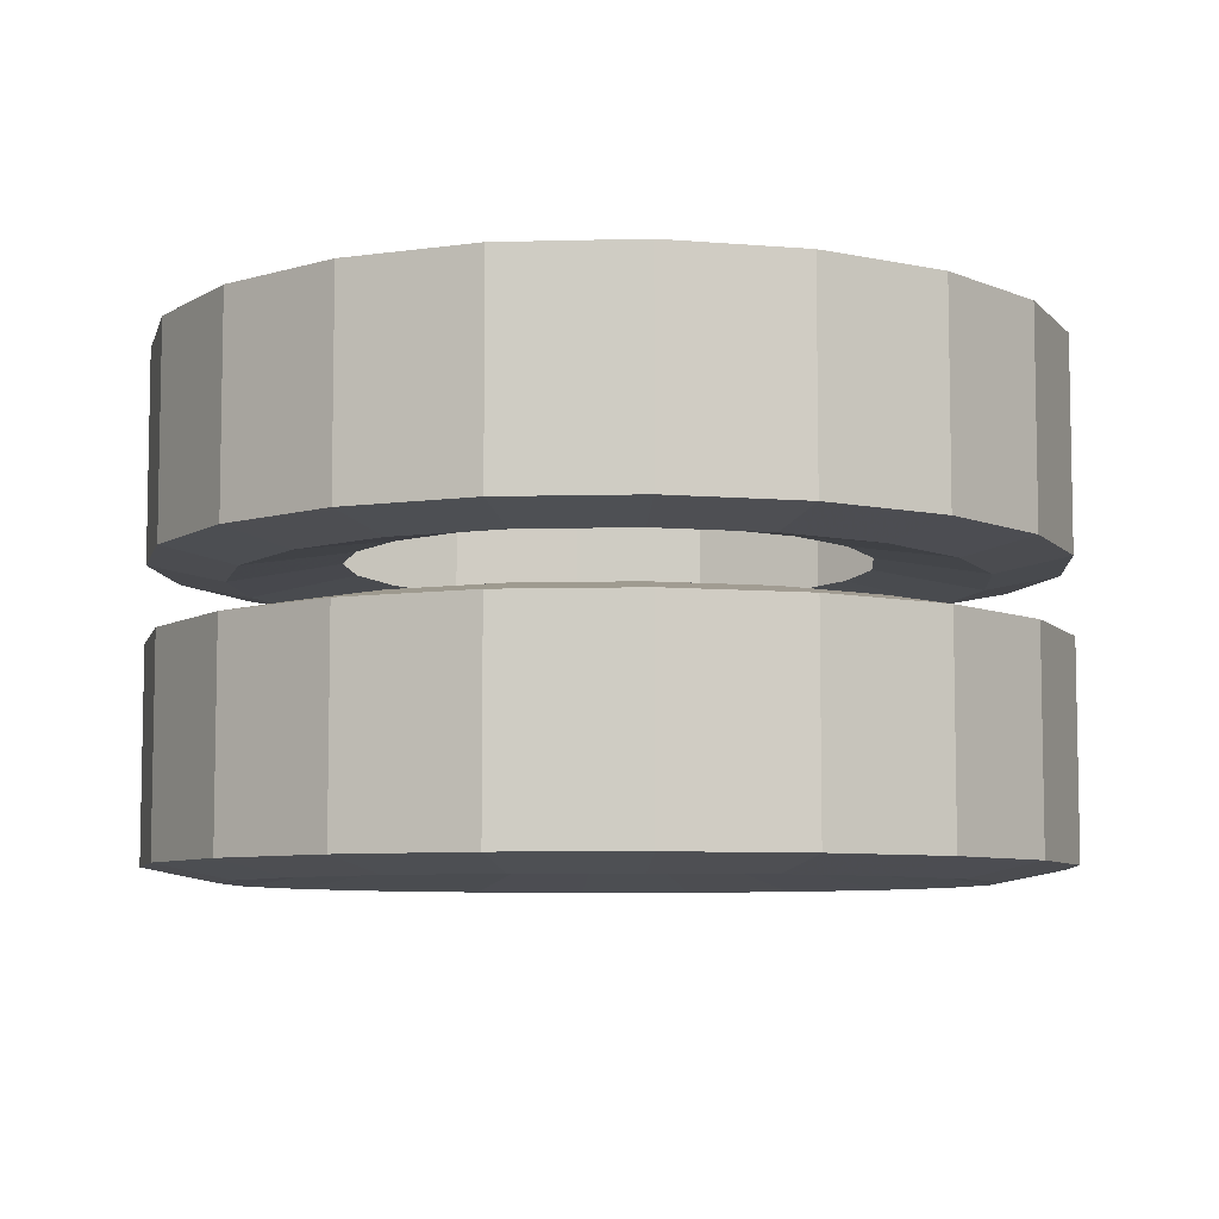
<metadata>
{"format":"obj","ext":"obj","renderer":"f3d","projection":"perspective","resolution":1024,"background":"white","views":[{"elev":-7.2,"azim":67.3,"up":"+Z"}]}
</metadata>
<code>
v -0.6693 0.5038 0.7
v -0.5568 0.6693 0.7
v -0.3914 0.5568 0.7
v -0.5038 0.3914 0.7
v -0.6693 0.5038 0.9
v -0.5568 0.6693 0.9
v -0.3914 0.5568 0.9
v -0.5038 0.3914 0.9
v -0.1246 0.8168 0.7
v 0.06683 0.8746 0.7
v 0.1246 0.6832 0.7
v -0.06682 0.6254 0.7
v -0.1246 0.8168 0.9
v 0.06683 0.8746 0.9
v 0.1246 0.6832 0.9
v -0.06682 0.6254 0.9
v 0.3889 0.5318 0.7
v 0.5318 0.6718 0.7
v 0.6718 0.5289 0.7
v 0.5289 0.3889 0.7
v 0.5318 0.6718 0.9
v 0.6718 0.5289 0.9
v 0.5289 0.3889 0.9
v 0.3889 0.5318 0.9
v 0.6254 0.06683 0.7
v 0.8168 0.1246 0.7
v 0.8746 -0.06682 0.7
v 0.6832 -0.1246 0.7
v 0.8168 0.1246 0.9
v 0.8746 -0.06682 0.9
v 0.6832 -0.1246 0.9
v 0.6254 0.06683 0.9
v 0.4057 -0.5972 0.7
v 0.4635 -0.4057 0.7
v 0.655 -0.4635 0.7
v 0.5972 -0.655 0.7
v 0.5972 -0.655 0.9
v 0.4057 -0.5972 0.9
v 0.4635 -0.4057 0.9
v 0.655 -0.4635 0.9
v -0.1202 -0.6755 0.7
v 0.07452 -0.6298 0.7
v 0.1202 -0.8245 0.7
v -0.07452 -0.8702 0.7
v 0.1202 -0.8245 0.9
v -0.07452 -0.8702 0.9
v -0.1202 -0.6755 0.9
v 0.07452 -0.6298 0.9
v -0.6661 -0.5698 0.7
v -0.5698 -0.3945 0.7
v -0.3945 -0.4909 0.7
v -0.4909 -0.6661 0.7
v -0.4909 -0.6661 0.9
v -0.6661 -0.5698 0.9
v -0.5698 -0.3945 0.9
v -0.3945 -0.4909 0.9
v -0.878 0.06021 0.7
v -0.6898 0.128 0.7
v -0.622 -0.06021 0.7
v -0.8102 -0.128 0.7
v -0.878 0.06021 0.9
v -0.6898 0.128 0.9
v -0.622 -0.06021 0.9
v -0.8102 -0.128 0.9
v -2.318 -0.7532 0.8
v -1.972 -1.433 0.8
v -1.433 -1.972 0.8
v -0.7532 -2.318 0.8
v 6e-06 -2.438 0.8
v 0.7532 -2.318 0.8
v 0.5253 -1.617 0.7
v 0 -1.7 0.7
v -0.5253 -1.617 0.7
v -0.9992 -1.375 0.7
v -1.375 -0.9992 0.7
v -1.617 -0.5253 0.7
v -1.433 -1.972 -0.8
v -0.9992 -1.375 -0.6755
v -0.5253 -1.617 -0.6755
v 0 -1.7 -0.6755
v 0.5253 -1.617 -0.6755
v 0.7532 -2.318 -0.8
v 0 -2.438 -0.8
v -0.7532 -2.318 -0.8
v 0.9992 -1.375 -0.6755
v 1.375 -0.9992 -0.6755
v 1.972 -1.433 -0.8
v 1.433 -1.972 -0.8
v 1.433 -1.972 0.8
v 1.972 -1.433 0.8
v 2.318 -0.7532 0.8
v 1.617 -0.5253 0.7
v 1.375 -0.9992 0.7
v 0.9992 -1.375 0.7
v 1.617 -0.5253 -0.6755
v 1.7 0 -0.6755
v 2.438 0 -0.8
v 2.318 -0.7532 -0.8
v 1.375 0.9993 -0.6755
v 1.972 1.433 -0.8
v 2.318 0.7532 -0.8
v 1.617 0.5253 -0.6755
v -2.438 -0 0.8
v -1.7 -0 0.7
v -1.617 0.5253 0.7
v -1.375 0.9992 0.7
v -0.9992 1.375 0.7
v -1.433 1.972 0.8
v -1.972 1.433 0.8
v -2.318 0.7532 0.8
v -2.438 0 -0.8
v -2.318 0.7532 -0.8
v -1.617 0.5253 -0.6755
v -1.7 0 -0.6755
v -1.617 -0.5253 -0.6755
v -1.375 -0.9992 -0.6755
v -1.972 -1.433 -0.8
v -2.318 -0.7532 -0.8
v -2.794 -0.9077 0.7
v -2.377 -1.727 0.7
v -1.727 -2.377 0.7
v -0.9077 -2.794 0.7
v 0 -2.938 0.7
v 0.9078 -2.794 0.7
v -1.727 -2.377 -0.7
v 0.9078 -2.794 -0.7
v 0 -2.938 -0.7
v -0.9077 -2.794 -0.7
v 2.377 -1.727 -0.7
v 1.727 -2.377 -0.7
v 1.727 -2.377 0.7
v 2.377 -1.727 0.7
v 2.938 0 -0.7
v 2.794 -0.9077 -0.7
v 2.794 -0.9077 0.7
v 2.938 -0 0.7
v 2.438 6e-06 0.8
v 1.375 0.9993 0.7
v 1.617 0.5253 0.7
v 1.7 -0 0.7
v 2.318 0.7532 0.8
v 1.972 1.433 0.8
v 2.377 1.727 -0.7
v 2.794 0.9078 -0.7
v 0.5253 1.617 -0.6755
v 0.7532 2.318 -0.8
v 1.433 1.972 -0.8
v 0.9992 1.375 -0.6755
v 0 1.7 0.7
v 0.5253 1.617 0.7
v 0.9992 1.375 0.7
v 1.433 1.972 0.8
v 0.7532 2.318 0.8
v 0 2.438 0.8
v -2.938 -0 0.7
v -1.727 2.377 0.7
v -2.377 1.727 0.7
v -2.794 0.9077 0.7
v -2.938 0 -0.7
v -2.794 0.9077 -0.7
v -2.377 -1.727 -0.7
v -2.794 -0.9077 -0.7
v 2.794 0.9078 0.7
v 2.377 1.727 0.7
v 0.9077 2.794 -0.7
v 1.727 2.377 -0.7
v -0.7532 2.318 -0.8
v 0 2.438 -0.8
v 0 1.7 -0.6755
v -0.5253 1.617 -0.6755
v -1.972 1.433 -0.8
v -1.433 1.972 -0.8
v -0.9992 1.375 -0.6755
v -1.375 0.9992 -0.6755
v 1.727 2.377 0.7
v -0.9077 2.794 -0.7
v 0 2.938 -0.7
v 0.9077 2.794 0.7
v -0.5253 1.617 0.7
v -0.7532 2.318 0.8
v 0 2.938 0.7
v -0.9077 2.794 0.7
v -2.377 1.727 -0.7
v -1.727 2.377 -0.7
v -2.318 -0.7532 2.7
v -1.972 -1.433 2.7
v -1.433 -1.972 2.7
v -0.7532 -2.318 2.7
v 6e-06 -2.438 2.7
v 0.7532 -2.318 2.7
v 0.5253 -1.617 2.6
v 0 -1.7 2.6
v -0.5253 -1.617 2.6
v -0.9992 -1.375 2.6
v -1.375 -0.9992 2.6
v -1.617 -0.5253 2.6
v -1.433 -1.972 1.1
v -0.9992 -1.375 1.224
v -0.5253 -1.617 1.224
v 0 -1.7 1.224
v 0.5253 -1.617 1.224
v 0.7532 -2.318 1.1
v 0 -2.438 1.1
v -0.7532 -2.318 1.1
v 0.9992 -1.375 1.224
v 1.375 -0.9992 1.224
v 1.972 -1.433 1.1
v 1.433 -1.972 1.1
v 1.433 -1.972 2.7
v 1.972 -1.433 2.7
v 2.318 -0.7532 2.7
v 1.617 -0.5253 2.6
v 1.375 -0.9992 2.6
v 0.9992 -1.375 2.6
v 1.617 -0.5253 1.224
v 1.7 -0 1.224
v 2.438 -0 1.1
v 2.318 -0.7532 1.1
v 1.375 0.9993 1.224
v 1.972 1.433 1.1
v 2.318 0.7532 1.1
v 1.617 0.5253 1.224
v -2.438 -0 2.7
v -1.7 -0 2.6
v -1.617 0.5253 2.6
v -1.375 0.9992 2.6
v -0.9992 1.375 2.6
v -1.433 1.972 2.7
v -1.972 1.433 2.7
v -2.318 0.7532 2.7
v -2.438 -0 1.1
v -2.318 0.7532 1.1
v -1.617 0.5253 1.224
v -1.7 -0 1.224
v -1.617 -0.5253 1.224
v -1.375 -0.9992 1.224
v -1.972 -1.433 1.1
v -2.318 -0.7532 1.1
v -2.794 -0.9077 2.6
v -2.377 -1.727 2.6
v -1.727 -2.377 2.6
v -0.9077 -2.794 2.6
v 0 -2.938 2.6
v 0.9078 -2.794 2.6
v -1.727 -2.377 1.2
v 0.9078 -2.794 1.2
v 0 -2.938 1.2
v -0.9077 -2.794 1.2
v 2.377 -1.727 1.2
v 1.727 -2.377 1.2
v 1.727 -2.377 2.6
v 2.377 -1.727 2.6
v 2.938 -0 1.2
v 2.794 -0.9077 1.2
v 2.794 -0.9077 2.6
v 2.938 -0 2.6
v 2.438 6e-06 2.7
v 1.375 0.9993 2.6
v 1.617 0.5253 2.6
v 1.7 -0 2.6
v 2.318 0.7532 2.7
v 1.972 1.433 2.7
v 2.377 1.727 1.2
v 2.794 0.9078 1.2
v 0.5253 1.617 1.224
v 0.7532 2.318 1.1
v 1.433 1.972 1.1
v 0.9992 1.375 1.224
v 0 1.7 2.6
v 0.5253 1.617 2.6
v 0.9992 1.375 2.6
v 1.433 1.972 2.7
v 0.7532 2.318 2.7
v 0 2.438 2.7
v -2.938 -0 2.6
v -1.727 2.377 2.6
v -2.377 1.727 2.6
v -2.794 0.9077 2.6
v -2.938 -0 1.2
v -2.794 0.9077 1.2
v -2.377 -1.727 1.2
v -2.794 -0.9077 1.2
v 2.794 0.9078 2.6
v 2.377 1.727 2.6
v 0.9077 2.794 1.2
v 1.727 2.377 1.2
v -0.7532 2.318 1.1
v 0 2.438 1.1
v 0 1.7 1.224
v -0.5253 1.617 1.224
v -1.972 1.433 1.1
v -1.433 1.972 1.1
v -0.9992 1.375 1.224
v -1.375 0.9992 1.224
v 1.727 2.377 2.6
v -0.9077 2.794 1.2
v 0 2.938 1.2
v 0.9077 2.794 2.6
v -0.5253 1.617 2.6
v -0.7532 2.318 2.7
v 0 2.938 2.6
v -0.9077 2.794 2.6
v -2.377 1.727 1.2
v -1.727 2.377 1.2
v -0.45 -0 0.2438
v -0.428 0.1391 0.2438
v -0.3641 0.2645 0.2438
v -0.2645 0.3641 0.2438
v -0.1391 0.428 0.2438
v 0 0.45 0.2438
v 0.1391 0.428 0.2438
v 0.2645 0.3641 0.2438
v 0.3641 0.2645 0.2438
v 0.428 0.1391 0.2438
v 0.45 -0 0.2438
v 0.428 -0.139 0.2438
v 0.3641 -0.2645 0.2438
v 0.2645 -0.3641 0.2438
v 0.1391 -0.428 0.2438
v 0 -0.45 0.2438
v -0.139 -0.428 0.2438
v -0.2645 -0.3641 0.2438
v -0.3641 -0.2645 0.2438
v -0.428 -0.1391 0.2438
v 0.45 -0 0.9
v 0.428 -0.1391 0.9
v 0.3641 -0.2645 0.9
v 0.428 0.1391 0.9
v 0.2645 -0.3641 0.9
v -1 0.001016 0.9
v -0.9507 0.31 0.9
v -0.428 0.1391 0.9
v -0.45 -0 0.9
v -0.428 -0.1391 0.9
v -0.3641 -0.2645 0.9
v -0.2645 -0.3641 0.9
v -0.139 -0.428 0.9
v 0 -0.45 0.9
v 0.1391 -0.428 0.9
v 0.3641 0.2645 0.9
v 0.2645 0.3641 0.9
v 0.1391 0.428 0.9
v 0 0.45 0.9
v -0.1391 0.428 0.9
v -0.2645 0.3641 0.9
v -0.3641 0.2645 0.9
v -0.8084 0.5886 0.9
v -0.587 0.8096 0.9
v -0.308 0.9514 0.9
v 0.001013 1 0.9
v 0.31 0.9508 0.9
v 0.5886 0.8084 0.9
v 0.8096 0.587 0.9
v 0.9514 0.3081 0.9
v 1 -0.001007 0.9
v 0.9508 -0.31 0.9
v 0.8084 -0.5886 0.9
v 0.587 -0.8096 0.9
v 0.3081 -0.9514 0.9
v -0.001007 -1 0.9
v -0.31 -0.9507 0.9
v -0.5886 -0.8084 0.9
v -0.8096 -0.587 0.9
v -0.9514 -0.308 0.9
v 0.8444 -0.6135 0.8063
v 0.6135 -0.8444 0.8063
v 0.9927 -0.3226 0.8063
v 1.044 -3.2e-05 0.8063
v 0.3225 -0.9927 0.8063
v 0.9927 0.3225 0.8063
v -3.1e-05 -1.044 0.8063
v 0.7641 -1.052 0.65
v 0.4017 -1.236 0.65
v 1.052 -0.7641 0.65
v 1.236 -0.4017 0.65
v 1.103 0.05 0.7671
v 1.1 -0.04999 0.7671
v 0.8444 0.6135 0.8063
v -0.3226 -0.9927 0.8063
v 0.05 -1.1 0.7671
v 0.6135 0.8444 0.8063
v -0.6135 -0.8444 0.8063
v -0.4017 -1.236 0.65
v -0.04999 -1.1 0.7671
v 0.8523 -1.173 0.3
v 0.4481 -1.379 0.3
v 1.173 -0.8523 0.3
v 1.379 -0.4481 0.3
v 1.271 0.3899 0.5728
v 1.052 0.7641 0.65
v 1.236 0.4017 0.65
v 0.3226 0.9927 0.8063
v -0.8444 -0.6135 0.8063
v -0.7641 -1.052 0.65
v 0.3899 -1.271 0.5727
v 0 -1.45 0.3
v 0.05 -1.416 0.3605
v 0.4 -1.341 0.4074
v 1.271 -0.3931 0.5716
v 0.7641 1.052 0.65
v 3.2e-05 1.044 0.8063
v -0.9927 -0.3225 0.8063
v -1.052 -0.7641 0.65
v -0.8523 -1.173 0.3
v -0.4481 -1.379 0.3
v -0.3931 -1.271 0.5716
v -1.55 -0 0.3
v -1.474 0.479 0.3
v -1.254 0.9111 0.3
v -0.9111 1.254 0.3
v -0.479 1.474 0.3
v -0.4481 1.379 0.3
v -0.8523 1.173 0.3
v -1.173 0.8523 0.3
v -1.379 0.4481 0.3
v -1.45 -0 0.3
v -1.379 -0.4481 0.3
v -1.173 -0.8523 0.3
v 1.45 -0 0.3
v 1.379 0.4481 0.3
v 1.173 0.8523 0.3
v 0.8523 1.173 0.3
v 0.4481 1.379 0.3
v 0 1.45 0.3
v 0 1.55 0.3
v 0.479 1.474 0.3
v 0.9111 1.254 0.3
v 1.254 0.9111 0.3
v 1.474 0.479 0.3
v 1.55 -0 0.3
v 1.474 -0.479 0.3
v 1.254 -0.9111 0.3
v 0.9111 -1.254 0.3
v 0.479 -1.474 0.3
v 0 -1.55 0.3
v -0.479 -1.474 0.3
v -0.9111 -1.254 0.3
v -1.254 -0.9111 0.3
v -1.474 -0.479 0.3
v 1.341 -0.4 0.4074
v 1.416 -0.04999 0.3605
v 0.4017 1.236 0.65
v -0.3225 0.9927 0.8063
v -1.044 3.1e-05 0.8063
v -1.236 -0.4017 0.65
v 1.416 0.05 0.3605
v 1.341 0.4 0.4074
v 0.05 1.1 0.7671
v -0.6135 0.8444 0.8063
v -0.9927 0.3226 0.8063
v -1.1 -0.04999 0.7671
v -1.271 -0.3899 0.5727
v -0.4 -1.341 0.4074
v -0.04999 -1.416 0.3605
v 0 -1.6 0.7
v 0.4944 -1.522 0.7
v 0 -1.6 -0.675
v 0.4944 -1.522 -0.675
v 0.9405 -1.294 0.7
v 0.9405 -1.294 -0.675
v 1.294 -0.9405 0.7
v 1.294 -0.9405 -0.675
v 1.522 -0.4944 0.7
v 1.522 -0.4944 -0.675
v -0.04999 1.1 0.7671
v -0.8444 0.6135 0.8063
v -1.236 0.4017 0.65
v -1.1 0.04999 0.7671
v -1.416 -0.04999 0.3605
v -1.341 -0.4 0.4074
v -0.4944 -1.522 0.7
v -0.4944 -1.522 -0.675
v 1.6 0 -0.675
v 0.3931 1.271 0.5716
v -0.7641 1.052 0.65
v -0.4017 1.236 0.65
v -1.052 0.7641 0.65
v -1.294 -0.9405 0.7
v -1.522 -0.4944 0.7
v -1.294 -0.9405 -0.675
v -1.522 -0.4944 -0.675
v -0.9405 -1.294 0.7
v -0.9405 -1.294 -0.675
v -1.7 -0 0.7
v -1.617 -0.5253 0.7
v -1.375 -0.9992 0.7
v -0.9992 -1.375 0.7
v -0.5253 -1.617 0.7
v 0 -1.7 0.7
v 0.5253 -1.617 0.7
v 0.9992 -1.375 0.7
v 1.375 -0.9992 0.7
v 1.617 -0.5253 0.7
v 1.7 -0 0.7
v 1.617 0.5253 0.7
v 1.375 0.9993 0.7
v 0.9992 1.375 0.7
v 0.5253 1.617 0.7
v 0 1.7 0.7
v -0.5253 1.617 0.7
v -0.9992 1.375 0.7
v -0.9405 1.294 0.7
v -0.4944 1.522 0.7
v 0 1.6 0.7
v 0.4944 1.522 0.7
v 0.9405 1.294 0.7
v 1.294 0.9405 0.7
v 1.522 0.4944 0.7
v 1.6 -0 0.7
v -1.6 -0 0.7
v -1.522 0.4944 0.7
v -1.294 0.9405 0.7
v -1.375 0.9992 0.7
v -1.617 0.5253 0.7
v -1.7 0 -0.6755
v -1.617 0.5253 -0.6755
v -1.375 0.9992 -0.6755
v -1.294 0.9405 -0.675
v -1.522 0.4944 -0.675
v -1.6 0 -0.675
v 1.522 0.4944 -0.675
v 1.294 0.9405 -0.675
v 0.9405 1.294 -0.675
v 0.4944 1.522 -0.675
v 0 1.6 -0.675
v -0.4944 1.522 -0.675
v -0.9405 1.294 -0.675
v -0.9992 1.375 -0.6755
v -0.5253 1.617 -0.6755
v 0 1.7 -0.6755
v 0.5253 1.617 -0.6755
v 0.9992 1.375 -0.6755
v 1.375 0.9993 -0.6755
v 1.617 0.5253 -0.6755
v 1.7 0 -0.6755
v 1.617 -0.5253 -0.6755
v 1.375 -0.9992 -0.6755
v 0.9992 -1.375 -0.6755
v 0.5253 -1.617 -0.6755
v 0 -1.7 -0.6755
v -0.5253 -1.617 -0.6755
v -0.9992 -1.375 -0.6755
v -1.375 -0.9992 -0.6755
v -1.617 -0.5253 -0.6755
v 0.4 1.341 0.4074
v 0.05 1.416 0.3605
v -0.3899 1.271 0.5727
v -0.04999 1.416 0.3605
v -0.4 1.341 0.4074
v -1.271 0.3931 0.5716
v -1.341 0.4 0.4074
v -1.416 0.04999 0.3605
f 334 335 323 324
f 13 9 12 16
f 6 2 1 5
f 153 178 181 154
f 106 107 108 109
f 340 313 314 328
f 110 103 104 105
f 210 211 212 213
f 89 90 93 94
f 84 77 78 79
f 145 146 147 148
f 86 87 88 85
f 210 252 255 211
f 100 143 144 101
f 189 190 191 192
f 258 259 261 262
f 69 70 71 72
f 91 135 136 137
f 271 258 262 272
f 101 144 133 97
f 111 159 160 112
f 129 132 131 130
f 118 162 159 111
f 150 151 152 153
f 87 98 134 129
f 266 285 286 267
f 261 283 284 262
f 84 128 125 77
f 141 163 164 142
f 131 124 126 130
f 142 164 175 152
f 288 297 285 266
f 247 203 202 246
f 67 121 122 68
f 218 254 249 207
f 89 131 132 90
f 175 166 165 178
f 157 109 108 156
f 217 253 254 218
f 273 298 301 274
f 180 182 156 108
f 181 177 176 182
f 102 99 100 101
f 236 198 197 237
f 199 204 197 198
f 203 200 201 202
f 216 217 218 215
f 290 287 288 289
f 461 459 456 455 471 482 478 479 510 511 514 484 485 486 487 488 489 490 491 492 493 494 495 496 497 498 499 500 501 513 512 502 503 504 505 506 507 508 509 463
f 254 255 252 249
f 32 25 28 31
f 388 419 441 440 399 375
f 221 217 216 222
f 201 205 208 202
f 265 266 267 268
f 15 16 12 11
f 345 346 307 308
f 220 263 264 221
f 207 249 250 208
f 288 287 296 297
f 168 177 165 146
f 152 175 178 153
f 277 229 228 276
f 392 442 448 401
f 70 124 131 89
f 87 129 130 88
f 462 464 473 521 534 535 536 537 538 460
f 429 428 522 521
f 156 184 183 157
f 157 183 160 158
f 158 160 159 155
f 123 122 128 127
f 40 35 34 39
f 118 111 114 115
f 211 255 256 257
f 525 526 529 530 531 532 523 524
f 62 63 59 58
f 287 290 293 292
f 299 269 274 300
f 75 76 65 66
f 235 236 237 238
f 96 97 98 95
f 222 219 220 221
f 189 243 244 190
f 88 130 126 82
f 168 146 145 169
f 209 210 213 214
f 229 230 225 226
f 68 69 72 73
f 344 345 308 309
f 215 218 207 206
f 238 231 234 235
f 288 266 265 289
f 233 232 291 294
f 109 110 105 106
f 260 212 211 257
f 179 149 154 180
f 186 187 194 195
f 195 196 185 186
f 78 77 117 116
f 304 296 287 292
f 7 3 2 6
f 14 10 9 13
f 257 256 283 261
f 41 42 43 44
f 134 135 132 129
f 2 3 4 1
f 33 34 35 36
f 223 185 196 224
f 180 108 107 179
f 136 135 134 133
f 48 45 43 42
f 147 166 143 100
f 161 117 77 125
f 58 59 60 57
f 63 64 60 59
f 31 30 29 32
f 48 42 41 47
f 377 376 368
f 163 136 133 144
f 186 240 241 187
f 188 242 243 189
f 124 123 127 126
f 370 368 376
f 341 342 311 312
f 90 91 92 93
f 109 157 158 110
f 24 17 20 23
f 520 481 480 483 542 543 544 515 516 519
f 29 26 25 32
f 140 92 91 137
f 188 189 192 193
f 370 376 389
f 45 46 44 43
f 9 10 11 12
f 262 284 295 272
f 56 51 50 55
f 13 16 15 14
f 19 20 17 18
f 380 395 373
f 399 377 375
f 370 389 391
f 175 164 143 166
f 56 53 52 51
f 170 167 168 169
f 178 165 177 181
f 55 50 49 54
f 332 333 305 306
f 21 22 19 18
f 383 406 384
f 384 380 371
f 214 191 190 209
f 29 30 27 26
f 62 58 57 61
f 22 21 24 23
f 22 23 20 19
f 270 271 272 273
f 81 85 88 82
f 384 371 379 383
f 21 18 17 24
f 30 31 28 27
f 451 402 444
f 452 445 402
f 47 41 44 46
f 226 227 228 229
f 168 167 176 177
f 208 250 246 202
f 230 278 275 223
f 267 220 219 268
f 137 136 163 141
f 111 112 113 114
f 69 123 124 70
f 64 63 62 61
f 443 401 465
f 38 37 40 39
f 40 37 36 35
f 451 444 468
f 452 402 451
f 417 445 452 470 469 416
f 66 67 74 75
f 232 280 303 291
f 281 237 197 245
f 448 442 474
f 465 401 448
f 26 27 28 25
f 37 38 33 36
f 95 98 87 86
f 203 247 248 204
f 83 80 81 82
f 117 161 162 118
f 200 203 204 199
f 112 160 183 171
f 230 223 224 225
f 231 232 233 234
f 139 140 137 141
f 149 150 153 154
f 267 286 263 220
f 423 424 546 545 474 442
f 547 443 465
f 547 476 443
f 53 54 49 52
f 39 34 33 38
f 67 68 73 74
f 190 244 251 209
f 454 396 397
f 187 241 242 188
f 103 65 76 104
f 430 429 521 473
f 187 188 193 194
f 171 172 173 174
f 419 446 441
f 68 122 123 69
f 205 206 207 208
f 550 467 415 416 552 551
f 550 468 467
f 259 260 257 261
f 185 239 240 186
f 94 71 70 89
f 80 83 84 79
f 548 546 424
f 167 170 173 172
f 221 264 253 217
f 269 270 273 274
f 127 83 82 126
f 146 165 166 147
f 416 469 552
f 300 228 227 299
f 151 138 142 152
f 243 242 248 247
f 182 176 184 156
f 333 332 346 347 331 330 364 363 362 361 360 359 358 357 356 355 354 353 352 351 343 342 341 340 328 325 326 327 329 339 338 337 336 335 334
f 430 429 420 419
f 514 511 512 513
f 14 15 11 10
f 521 522 523 532 533 534
f 408 407 439 438 437 436 435 434 433 432 431 430 419 388 387 385 386 396 405 404 418 417 416 415 414 413 412 424 423 422 421 420 429 428 427 426 425 411 410 409
f 8 7 6 5
f 345 344 343 351 350 349 348 347 346
f 526 527 518 519 516 517 528 529
f 339 319 320 338
f 324 323 322 321 320 319 318 317 316 315 314 313 312 311 310 309 308 307 306 305
f 398 397 396 386 373 395
f 367 375 377 368
f 548 424 412 476 547 549
f 468 444 450 467
f 447 446 419 420 391 389
f 453 406 383 405 396 454
f 239 185 223 275
f 66 120 121 67
f 83 127 128 84
f 300 302 276 228
f 90 132 135 91
f 61 57 60 64
f 276 304 303 277
f 239 282 281 240
f 295 284 263 286
f 242 241 245 248
f 8 5 1 4
f 47 46 45 48
f 249 252 251 250
f 244 243 247 246
f 251 244 246 250
f 256 255 254 253
f 229 277 278 230
f 238 282 279 231
f 171 183 184 172
f 237 281 282 238
f 116 117 118 115
f 291 292 293 294
f 113 112 171 174
f 147 100 99 148
f 283 256 253 264
f 284 283 264 263
f 231 279 280 232
f 97 133 134 98
f 209 251 252 210
f 272 295 298 273
f 138 139 141 142
f 472 457 458 460 538 539 540 541 542 483
f 65 119 120 66
f 154 181 182 180
f 240 281 245 241
f 277 303 280 278
f 278 280 279 275
f 295 286 285 298
f 298 285 297 301
f 102 101 97 96
f 204 248 245 197
f 291 303 304 292
f 302 296 304 276
f 301 297 296 302
f 184 176 167 172
f 110 158 155 103
f 325 315 316 326
f 326 316 317 327
f 328 314 315 325
f 327 317 318 329
f 120 161 125 121
f 329 318 319 339
f 341 312 313 340
f 51 52 49 50
f 382 393 403 394
f 370 378 353 354
f 367 368 355 356
f 122 121 125 128
f 338 320 321 337
f 363 364 402 393
f 390 400 381 378
f 164 163 144 143
f 337 321 322 336
f 371 369 359 360
f 392 381 400 442
f 372 374 365 366
f 394 383 379 382
f 351 352 381 392
f 343 344 309 310
f 335 336 322 323
f 382 379 361 362
f 362 363 393 382
f 333 334 324 305
f 275 279 282 239
f 378 381 352 353
f 413 475 476 412
f 387 374 372 385
f 405 383 394 404
f 119 65 103 155
f 364 330 444 402
f 7 8 4 3
f 119 162 161 120
f 349 350 401 443
f 373 372 366 369
f 445 403 393 402
f 350 351 392 401
f 346 332 306 307
f 56 55 54 53
f 368 370 354 355
f 466 449 475 477
f 415 467 477 414
f 420 421 390 391
f 391 390 378 370
f 348 349 443 449
f 330 331 450 444
f 450 466 477 467
f 388 375 374 387
f 477 475 413 414
f 369 366 358 359
f 366 365 357 358
f 379 371 360 361
f 410 502 512 409
f 437 436 472 483
f 429 508 507 428
f 411 503 502 410
f 463 509 430 431
f 426 425 525 524
f 403 418 404 394
f 480 481 439 438
f 418 403 445 417
f 347 348 449 466
f 331 347 466 450
f 471 455 435 436
f 434 458 457 435
f 432 431 464 462
f 374 375 367 365
f 274 301 302 300
f 432 461 463 431
f 459 433 434 456
f 425 426 505 504
f 519 518 409 408
f 400 390 421 422
f 426 524 523 427
f 409 512 511 408
f 503 411 425 504
f 520 519 408 407
f 408 511 510 407
f 526 525 425 411
f 449 443 476 475
f 386 385 372 373
f 426 427 506 505
f 430 473 464 431
f 483 480 438 437
f 482 437 438 478
f 365 367 356 357
f 400 422 423 442
f 456 434 435 455
f 434 433 460 458
f 471 436 437 482
f 518 527 410 409
f 407 439 481 520
f 439 479 478 438
f 407 510 479 439
f 430 509 508 429
f 411 410 527 526
f 433 459 461 432
f 433 432 462 460
f 435 457 472 436
f 522 428 427 523
f 428 507 506 427
f 342 343 310 311
f 155 159 162 119
f 380 373 369 371

</code>
